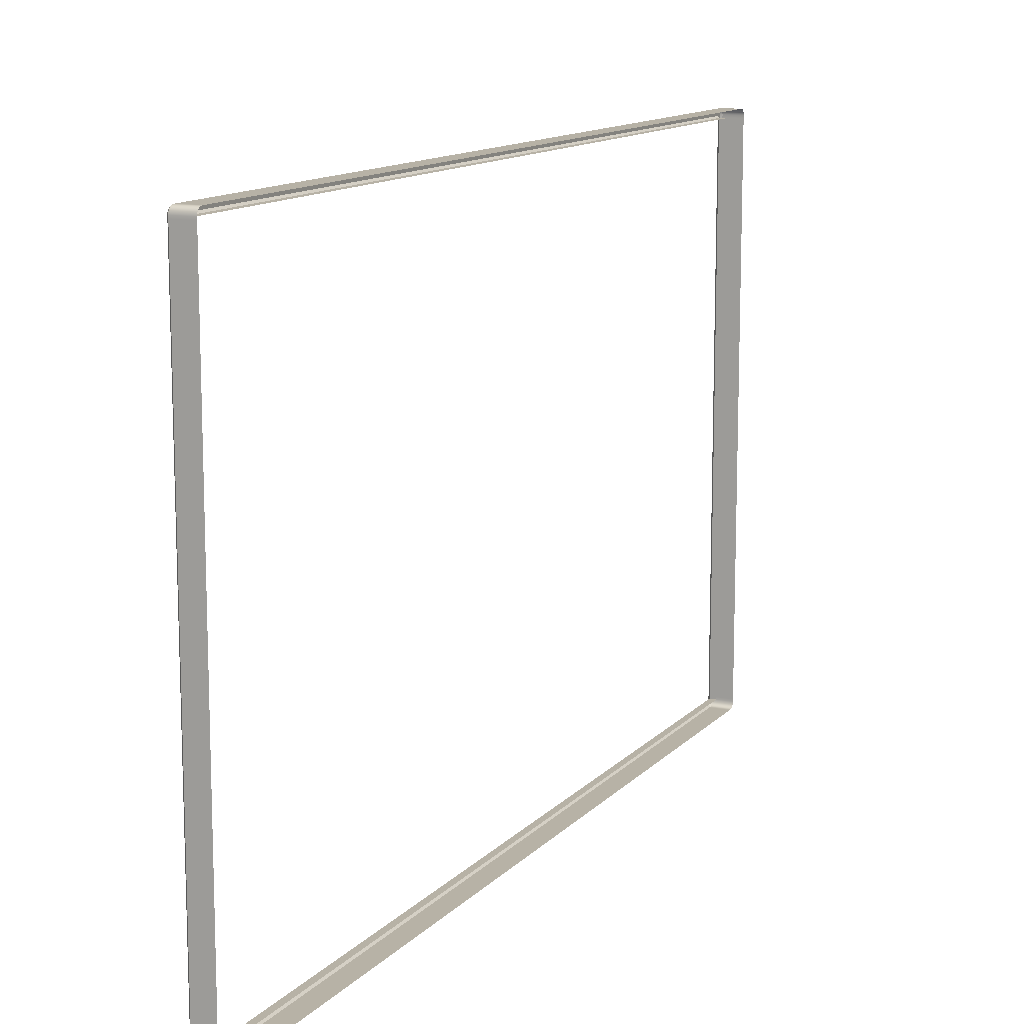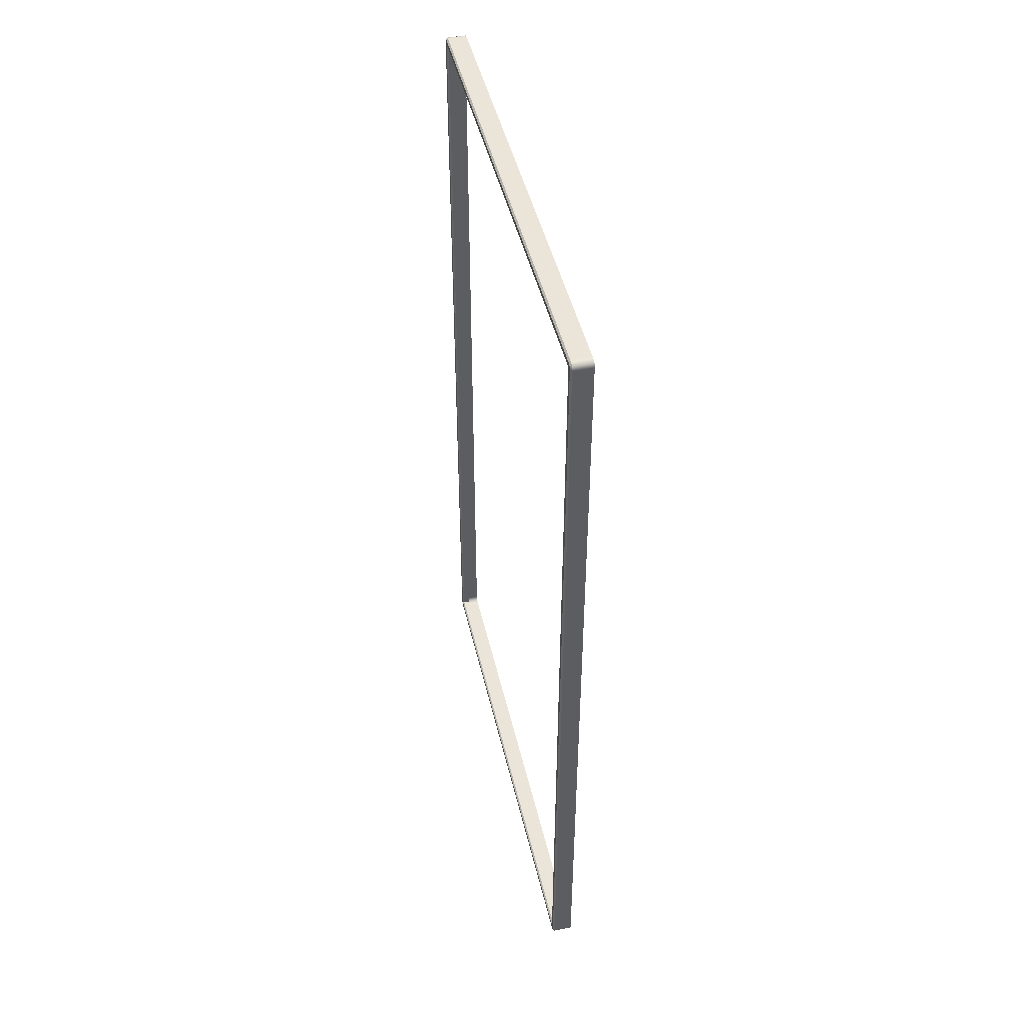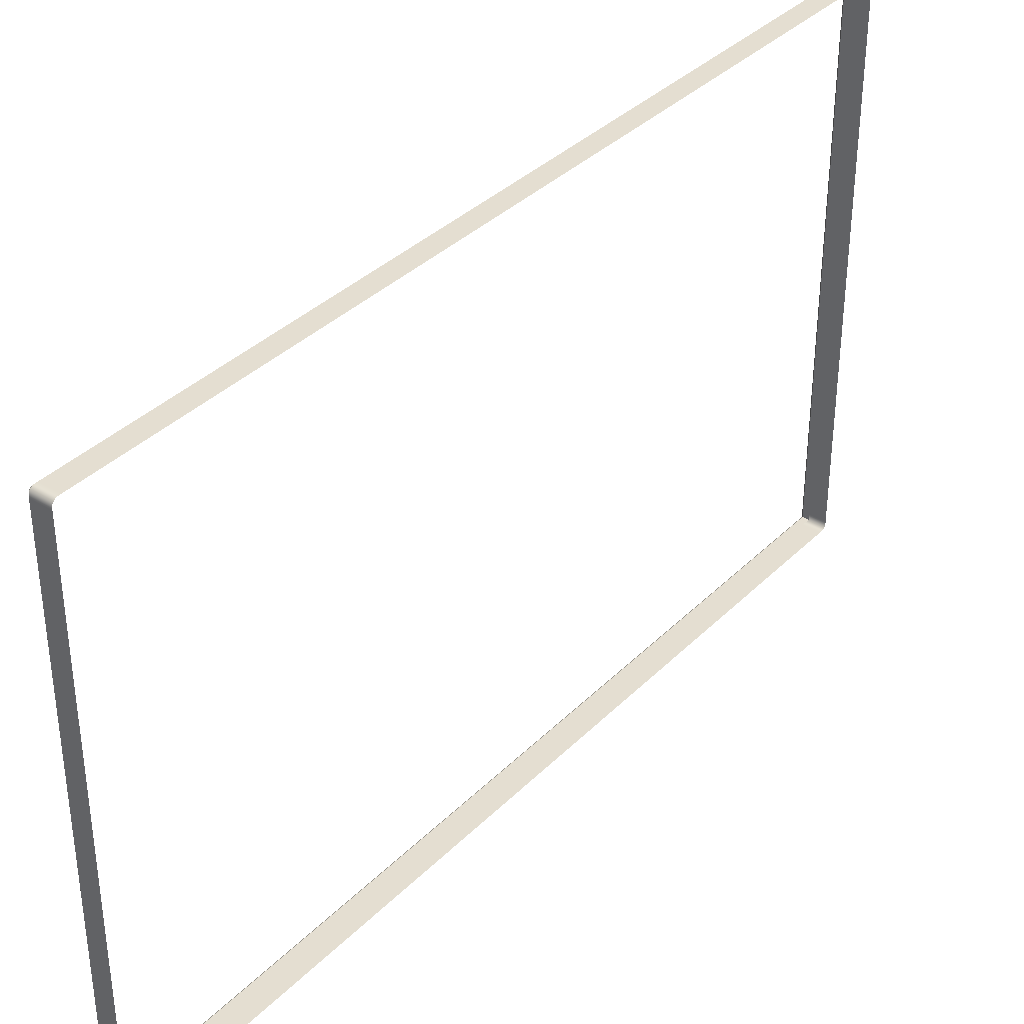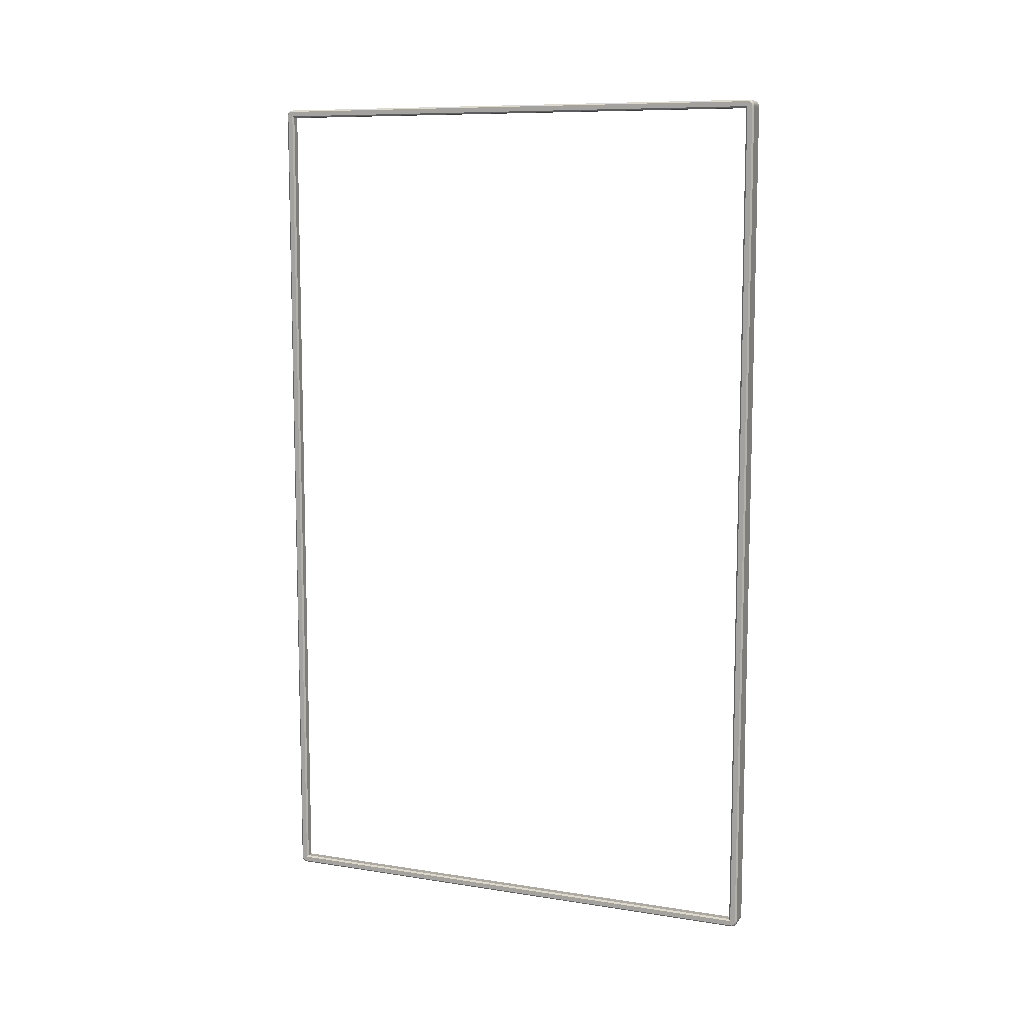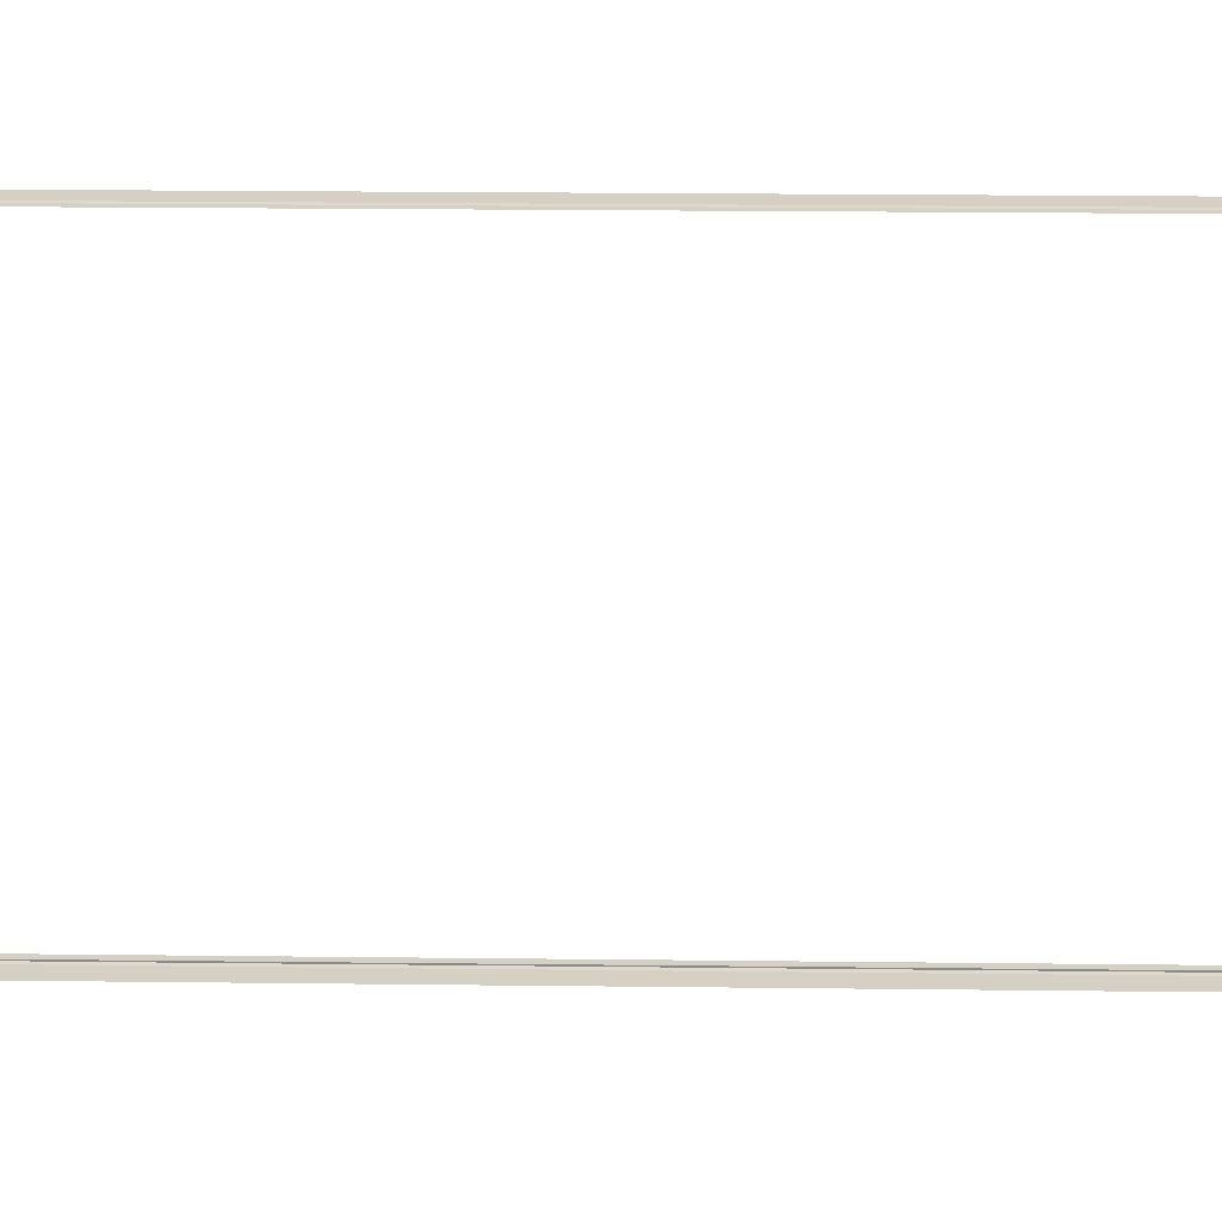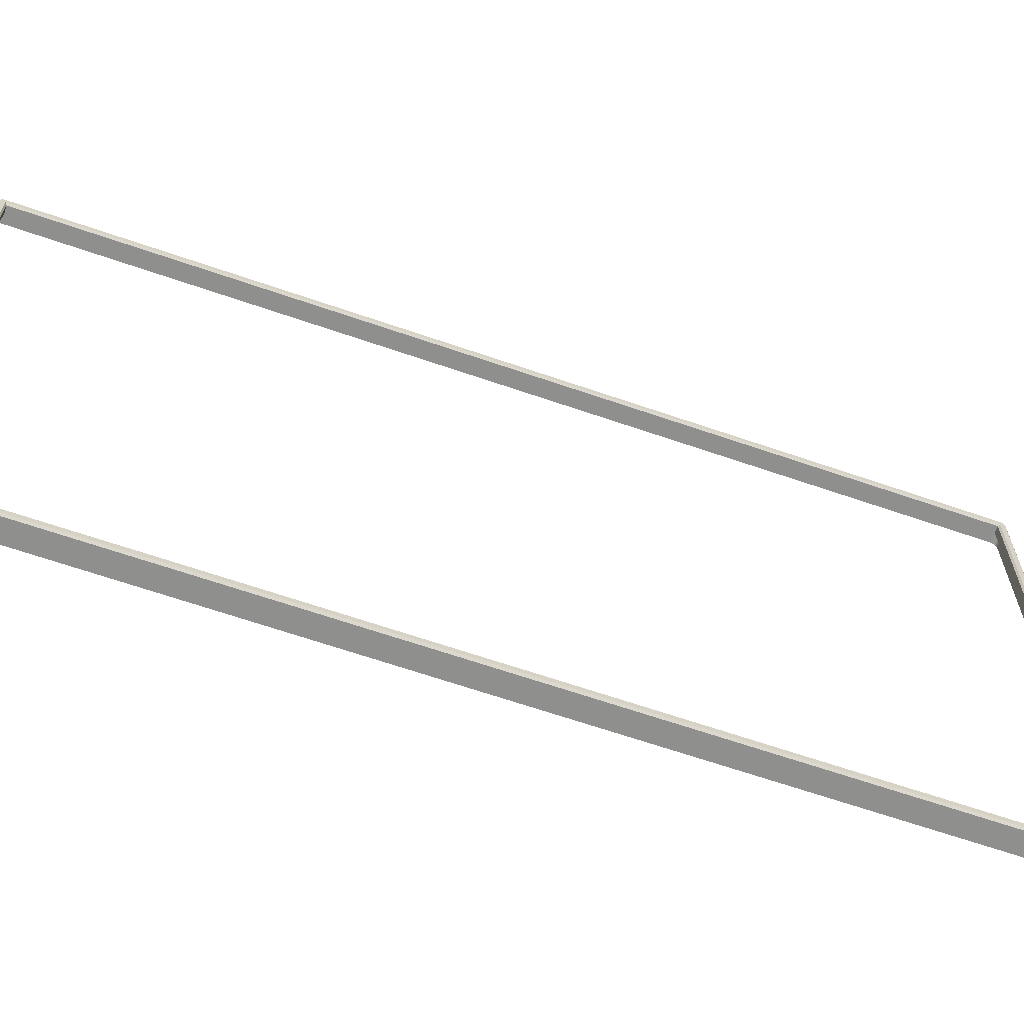
<metadata>
{"format":"obj","ext":"obj","renderer":"f3d","projection":"perspective","resolution":1024,"background":"white","views":[{"elev":12.5,"azim":-154.5,"up":"+Y"},{"elev":45.4,"azim":167.3,"up":"+Z"},{"elev":36.4,"azim":-141.7,"up":"+Y"},{"elev":9.5,"azim":112.3,"up":"+Z"},{"elev":26.3,"azim":-89.0,"up":"+Y"},{"elev":-65.1,"azim":70.8,"up":"+Y"}]}
</metadata>
<code>
o mold
v 4.966 1.672 -0.9557
v 4.966 1.672 -3.676
v 4.966 3.306 -3.676
v 4.966 3.306 -0.9557
v 4.986 1.672 -0.9557
v 4.986 1.672 -3.676
v 4.991 1.667 -3.681
v 4.991 1.651 -3.676
v 4.991 1.651 -3.683
v 4.991 1.651 -3.687
v 4.991 1.653 -3.691
v 4.991 1.656 -3.694
v 4.991 1.66 -3.696
v 4.991 1.665 -3.696
v 4.991 1.672 -3.696
v 4.991 3.311 -0.9507
v 4.991 3.327 -0.9557
v 4.991 3.327 -0.9487
v 4.991 3.326 -0.9443
v 4.991 3.324 -0.9407
v 4.991 3.321 -0.9378
v 4.991 3.318 -0.9359
v 4.991 3.313 -0.9352
v 4.991 3.306 -0.9352
v 4.991 1.651 -0.9557
v 4.991 1.667 -0.9507
v 4.991 1.672 -0.9352
v 4.991 1.665 -0.9352
v 4.991 1.66 -0.9359
v 4.991 1.656 -0.9378
v 4.991 1.653 -0.9407
v 4.991 1.651 -0.9443
v 4.991 1.651 -0.9487
v 4.986 3.306 -3.676
v 4.986 3.306 -0.9557
v 4.991 3.311 -3.681
v 4.991 3.306 -3.696
v 4.991 3.327 -3.676
v 4.991 3.313 -3.696
v 4.991 3.318 -3.696
v 4.991 3.321 -3.694
v 4.991 3.324 -3.691
v 4.991 3.326 -3.687
v 4.991 3.327 -3.683
v 4.986 3.331 -3.689
v 4.986 3.332 -3.683
v 4.986 3.328 -3.694
v 4.986 3.324 -3.698
v 4.986 3.319 -3.7
v 4.986 3.313 -3.701
v 4.986 3.332 -0.9483
v 4.986 3.331 -0.9427
v 4.986 3.328 -0.9377
v 4.986 3.324 -0.9337
v 4.986 3.319 -0.9311
v 4.986 3.313 -0.9302
v 4.986 1.646 -3.683
v 4.986 1.646 -3.689
v 4.986 1.649 -3.694
v 4.986 1.653 -3.698
v 4.986 1.658 -3.7
v 4.986 1.664 -3.701
v 4.986 1.646 -0.9427
v 4.986 1.646 -0.9483
v 4.986 1.649 -0.9377
v 4.986 1.653 -0.9337
v 4.986 1.658 -0.9311
v 4.986 1.664 -0.9302
v 4.986 3.306 -0.9302
v 4.986 3.332 -0.9557
v 4.986 1.672 -0.9302
v 4.986 1.646 -0.9557
v 4.986 3.332 -3.676
v 4.986 3.306 -3.701
v 4.986 1.672 -3.701
v 4.986 1.646 -3.676
v 4.925 3.313 -0.9302
v 4.925 3.306 -0.9302
v 4.925 3.332 -3.683
v 4.925 3.332 -3.676
v 4.925 1.646 -0.9557
v 4.925 1.646 -3.676
v 4.925 3.306 -3.701
v 4.925 3.313 -3.701
v 4.925 1.672 -0.9302
v 4.925 1.664 -0.9302
v 4.925 1.664 -3.701
v 4.925 1.672 -3.701
v 4.925 3.332 -0.9557
v 4.925 1.646 -3.683
v 4.925 3.332 -0.9483
v 4.925 1.646 -0.9483
v 4.925 3.331 -0.9427
v 4.925 3.324 -3.698
v 4.925 3.319 -3.7
v 4.925 1.646 -3.689
v 4.925 3.331 -3.689
v 4.925 3.328 -3.694
v 4.925 3.319 -0.9311
v 4.925 3.328 -0.9377
v 4.925 3.324 -0.9337
v 4.925 1.658 -0.9311
v 4.925 1.658 -3.7
v 4.925 1.649 -3.694
v 4.925 1.653 -3.698
v 4.925 1.653 -0.9337
v 4.925 1.646 -0.9427
v 4.925 1.649 -0.9377
f 1 6 2
f 12 13 7
f 21 22 16
f 32 33 26
f 2 34 3
f 3 35 4
f 7 37 36
f 43 44 36
f 16 27 26
f 36 17 16
f 26 8 7
f 16 5 35
f 7 5 26
f 36 6 7
f 16 34 36
f 43 46 44
f 42 45 43
f 41 47 42
f 40 48 41
f 40 50 49
f 19 51 52
f 20 52 53
f 21 53 54
f 22 54 55
f 22 56 23
f 10 57 58
f 11 58 59
f 12 59 60
f 13 60 61
f 13 62 14
f 32 64 33
f 31 63 32
f 30 65 31
f 29 66 30
f 29 68 67
f 23 69 24
f 18 70 51
f 28 71 68
f 33 72 25
f 44 73 38
f 39 74 50
f 14 75 15
f 9 76 57
f 4 5 1
f 78 56 77
f 80 46 79
f 82 72 81
f 84 74 83
f 86 71 85
f 88 62 87
f 89 73 80
f 90 76 82
f 91 70 89
f 81 64 92
f 91 52 51
f 83 75 88
f 48 95 94
f 90 58 57
f 45 98 97
f 47 94 98
f 46 97 79
f 99 56 55
f 100 54 53
f 101 55 54
f 67 86 102
f 93 53 52
f 103 62 61
f 104 60 59
f 105 61 60
f 96 59 58
f 66 102 106
f 49 84 95
f 63 108 107
f 65 106 108
f 64 107 92
f 85 69 78
f 70 38 73
f 76 25 72
f 71 24 69
f 74 15 75
f 1 5 6
f 15 7 14
f 7 8 9
f 14 7 13
f 9 10 7
f 10 11 7
f 11 12 7
f 24 16 23
f 16 17 18
f 23 16 22
f 18 19 16
f 19 20 16
f 20 21 16
f 33 25 26
f 26 27 28
f 28 29 26
f 29 30 26
f 30 31 26
f 31 32 26
f 2 6 34
f 3 34 35
f 7 15 37
f 44 38 36
f 36 37 39
f 39 40 36
f 40 41 36
f 41 42 36
f 42 43 36
f 16 24 27
f 36 38 17
f 26 25 8
f 16 26 5
f 7 6 5
f 36 34 6
f 16 35 34
f 43 45 46
f 42 47 45
f 41 48 47
f 40 49 48
f 40 39 50
f 19 18 51
f 20 19 52
f 21 20 53
f 22 21 54
f 22 55 56
f 10 9 57
f 11 10 58
f 12 11 59
f 13 12 60
f 13 61 62
f 32 63 64
f 31 65 63
f 30 66 65
f 29 67 66
f 29 28 68
f 23 56 69
f 18 17 70
f 28 27 71
f 33 64 72
f 44 46 73
f 39 37 74
f 14 62 75
f 9 8 76
f 4 35 5
f 78 69 56
f 80 73 46
f 82 76 72
f 84 50 74
f 86 68 71
f 88 75 62
f 89 70 73
f 90 57 76
f 91 51 70
f 81 72 64
f 91 93 52
f 83 74 75
f 48 49 95
f 90 96 58
f 45 47 98
f 47 48 94
f 46 45 97
f 99 77 56
f 100 101 54
f 101 99 55
f 67 68 86
f 93 100 53
f 103 87 62
f 104 105 60
f 105 103 61
f 96 104 59
f 66 67 102
f 49 50 84
f 63 65 108
f 65 66 106
f 64 63 107
f 85 71 69
f 70 17 38
f 76 8 25
f 71 27 24
f 74 37 15

</code>
